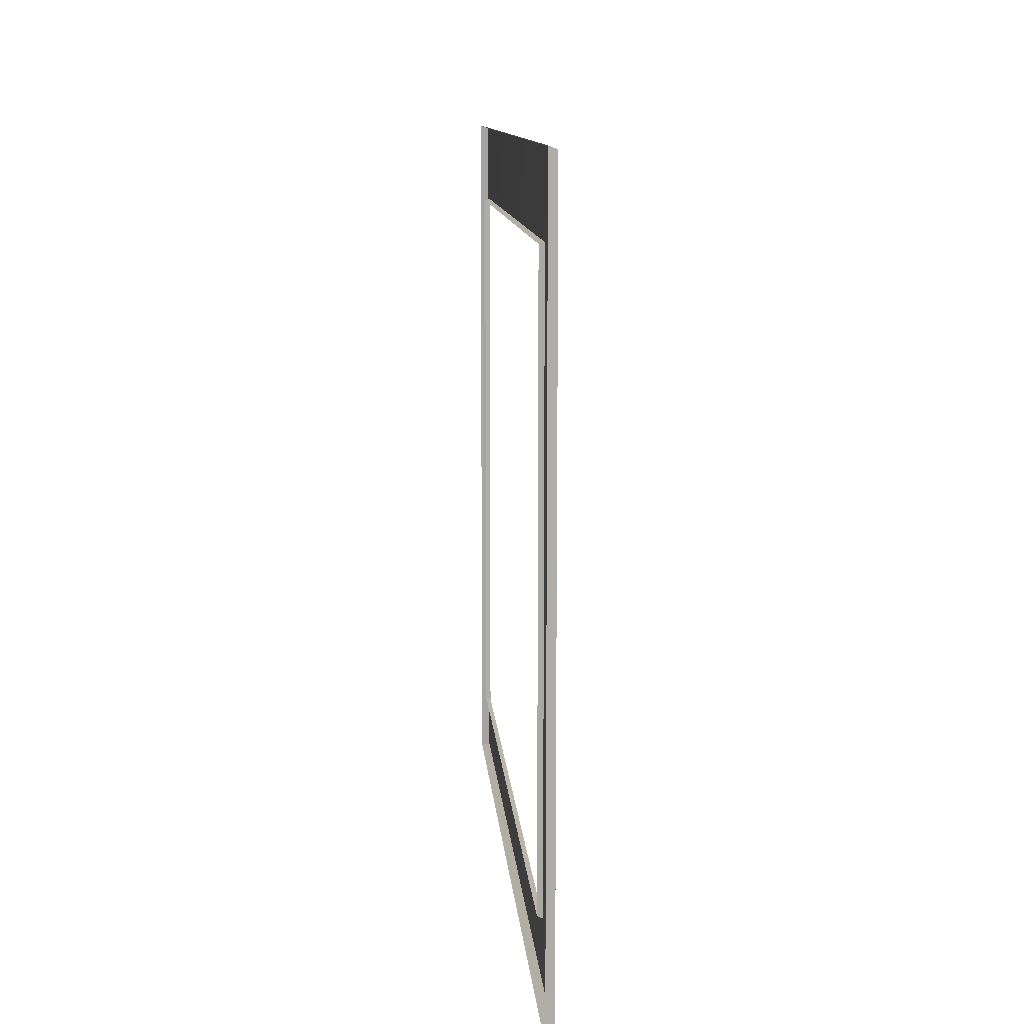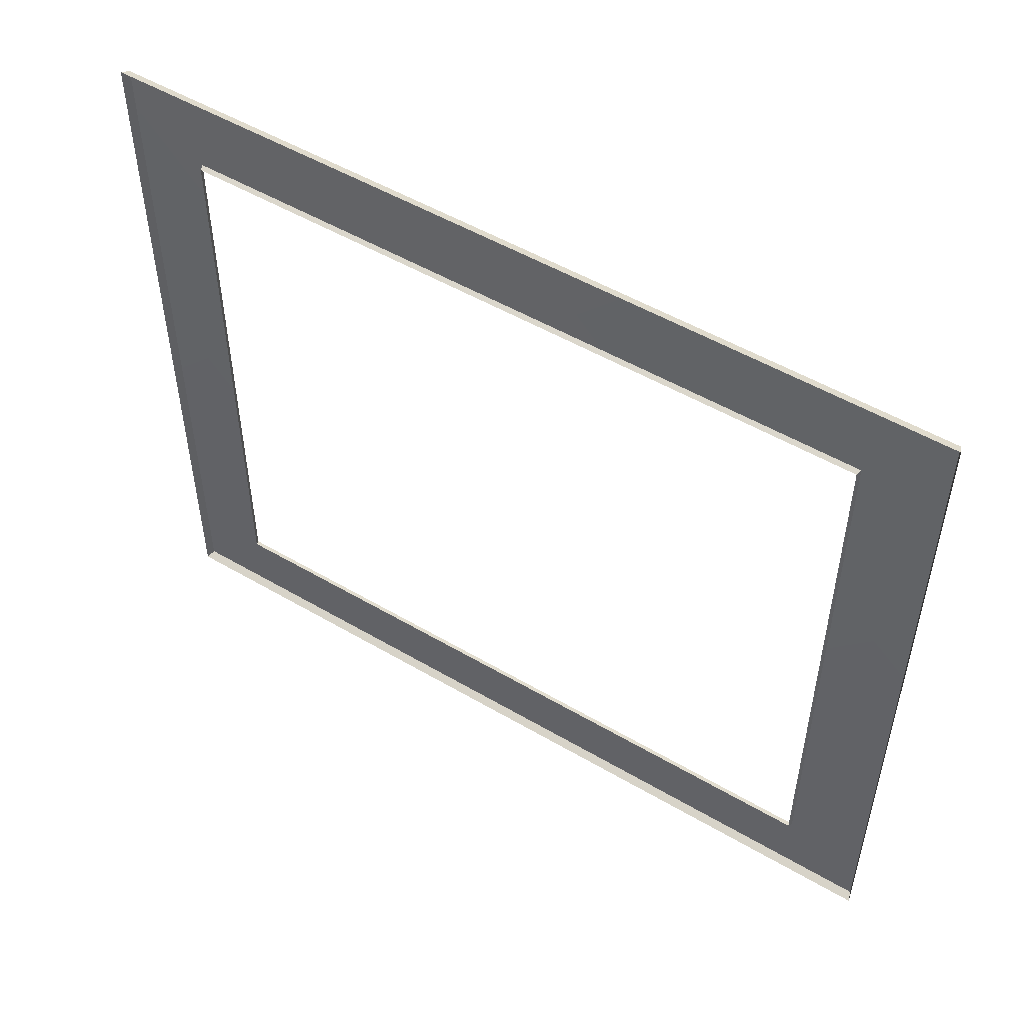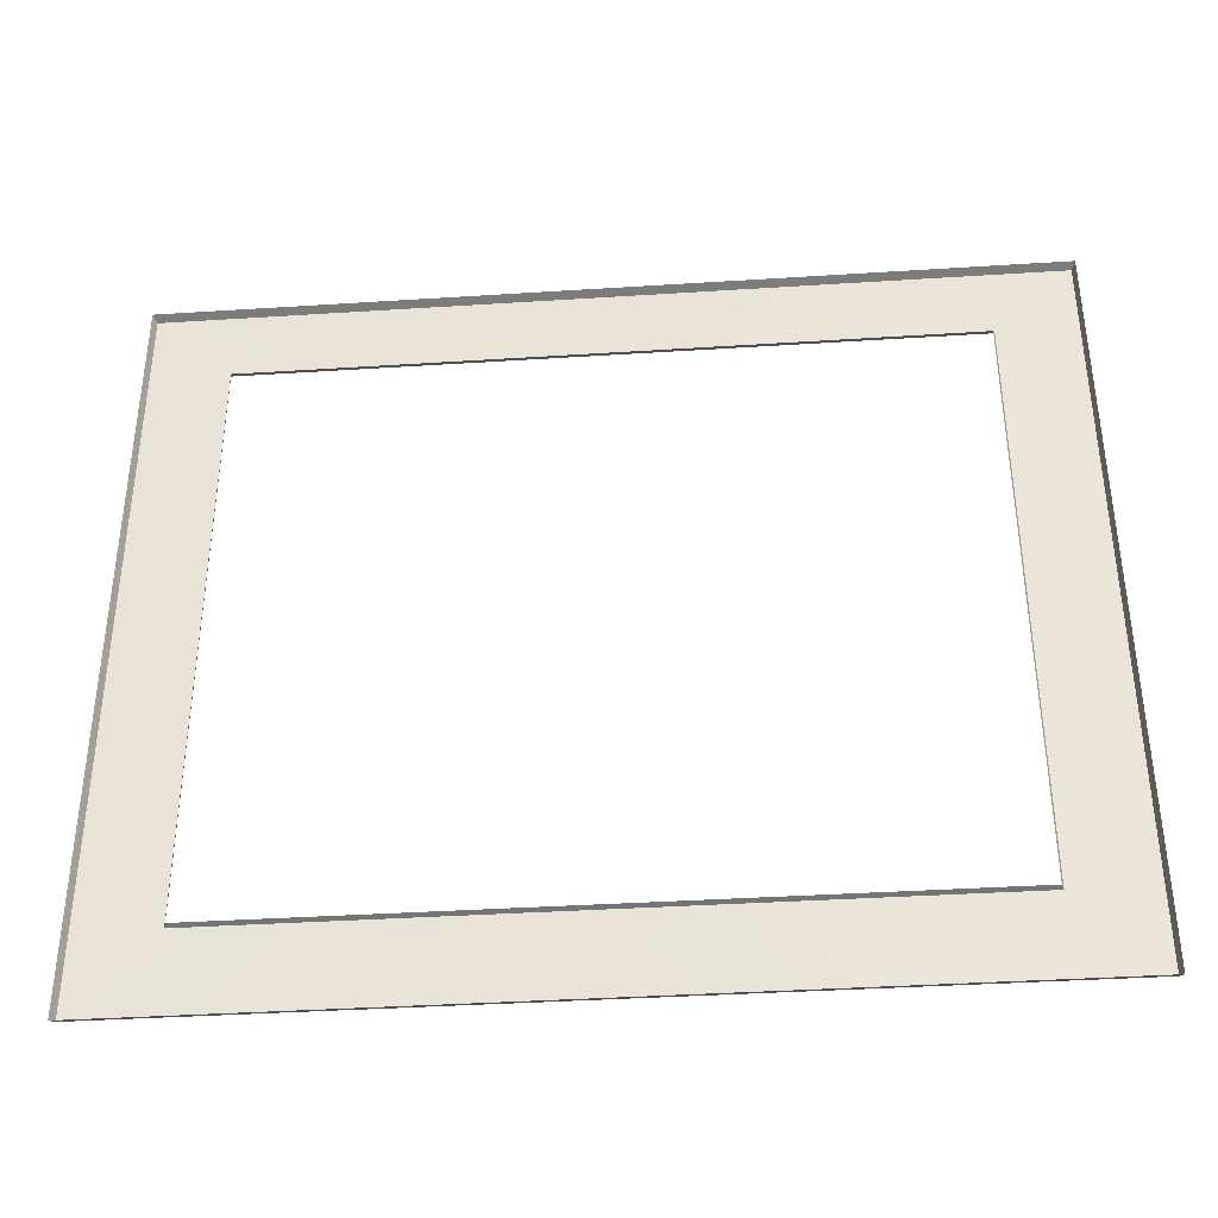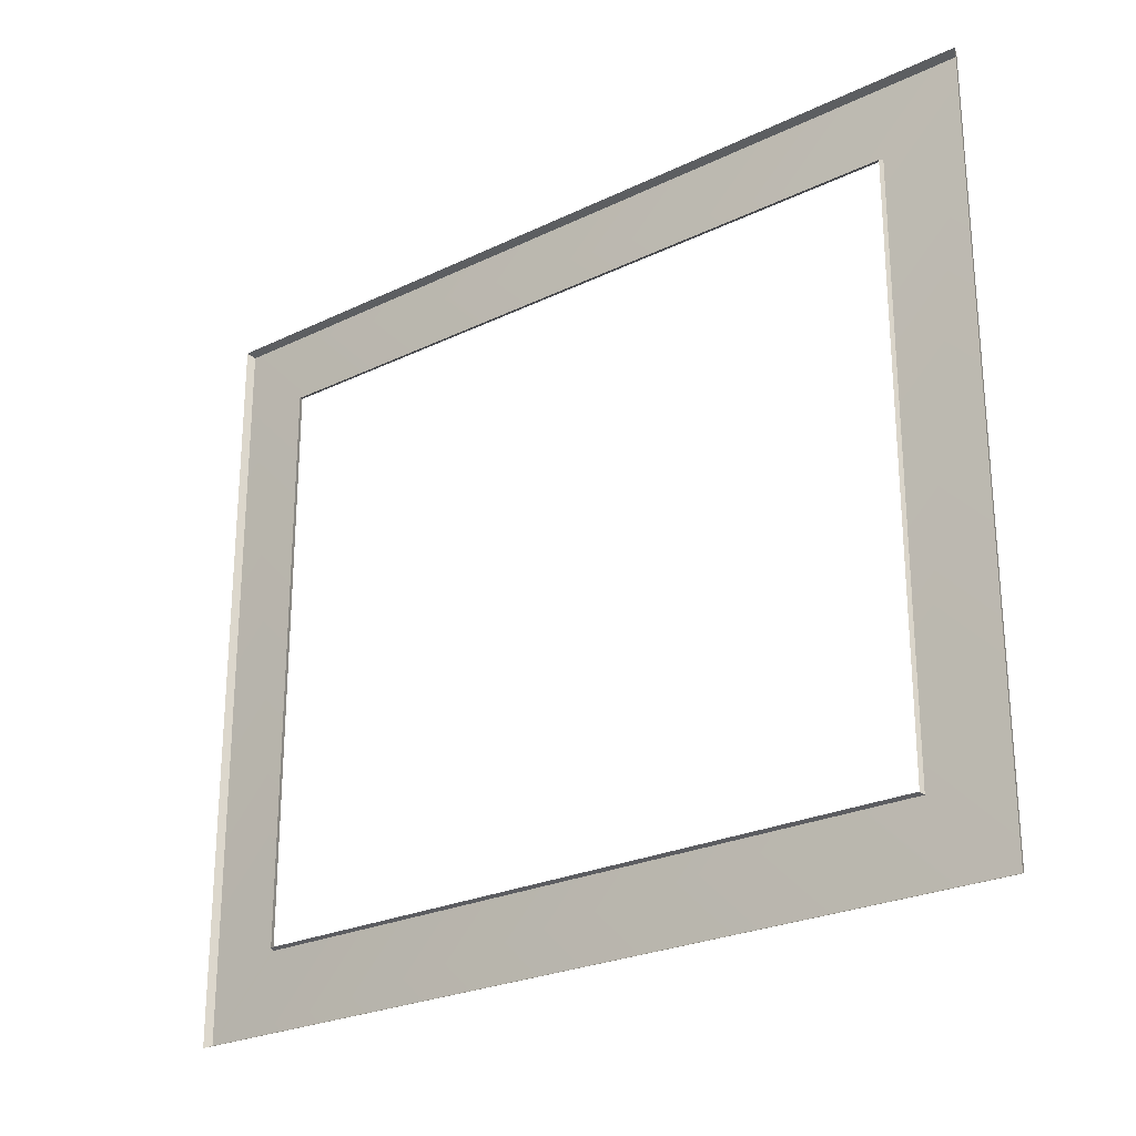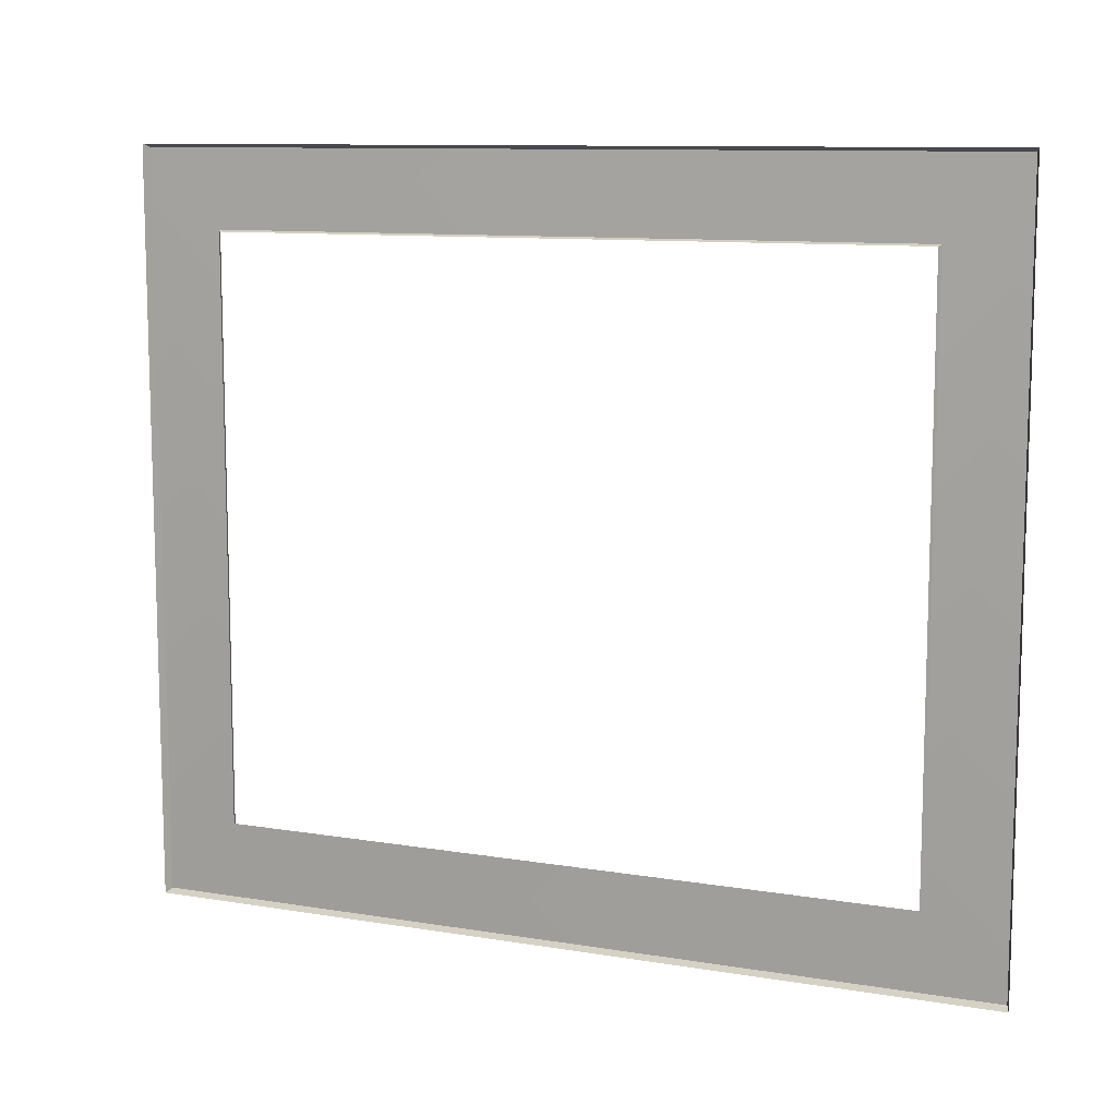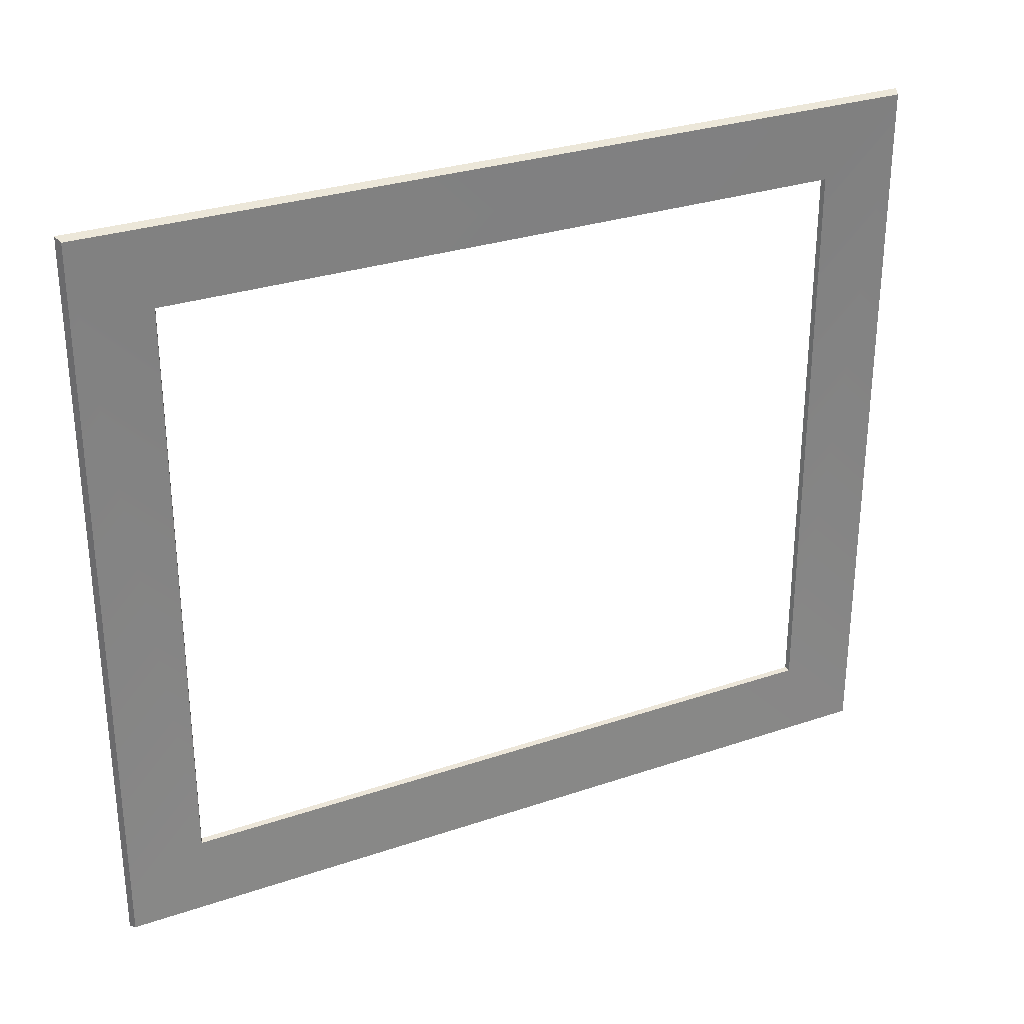
<metadata>
{"format":"obj","ext":"obj","renderer":"f3d","projection":"perspective","resolution":1024,"background":"white","views":[{"elev":11.0,"azim":-4.3,"up":"+Y"},{"elev":51.7,"azim":-57.5,"up":"+Y"},{"elev":-37.8,"azim":-85.3,"up":"+Y"},{"elev":-25.0,"azim":-52.0,"up":"+Y"},{"elev":10.4,"azim":-67.3,"up":"+Y"},{"elev":29.5,"azim":63.4,"up":"+Y"}]}
</metadata>
<code>
o picture_frame_victorian_2
v 0.01382 0.602 -1.943
v 0.008175 0.4766 -1.817
v 1e-06 0.4739 -1.815
v 0.01382 0.602 -1.943
v 1e-06 0.6074 -1.948
v 0.01382 0.602 -0.5571
v 0.008175 0.4766 -0.6825
v 1e-06 0.4739 -0.6853
v 0.01382 0.602 -0.5571
v 1e-06 0.6074 -0.5518
v 0.01382 -0.602 -1.943
v 0.008175 -0.4766 -1.817
v 1e-06 -0.4739 -1.815
v 0.01382 -0.602 -1.943
v 1e-06 -0.6074 -1.948
v 0.01382 -0.602 -0.5571
v 0.008175 -0.4766 -0.6825
v 1e-06 -0.4739 -0.6853
v 0.01382 -0.602 -0.5571
v 1e-06 -0.6074 -0.5518
v 0.008175 0.4766 -1.817
v 0.008175 0.4766 -0.6825
v 0.008175 -0.4766 -1.817
v 0.008175 -0.4766 -0.6825
f 8 3 2 7
f 9 4 5 10
f 18 17 12 13
f 19 20 15 14
f 18 8 7 17
f 19 9 10 20
f 13 12 2 3
f 14 15 5 4
f 22 21 1 6
f 24 22 6 16
f 24 16 11 23
f 23 11 1 21

</code>
